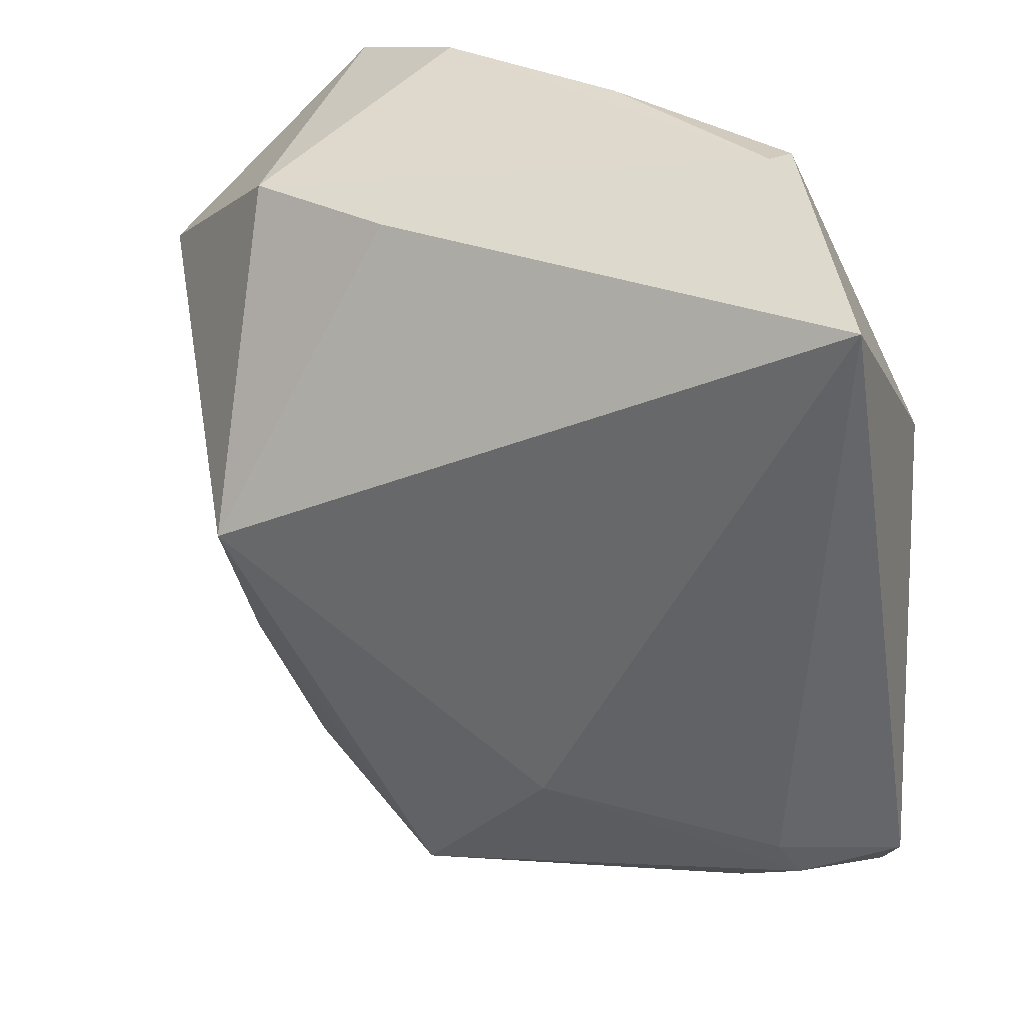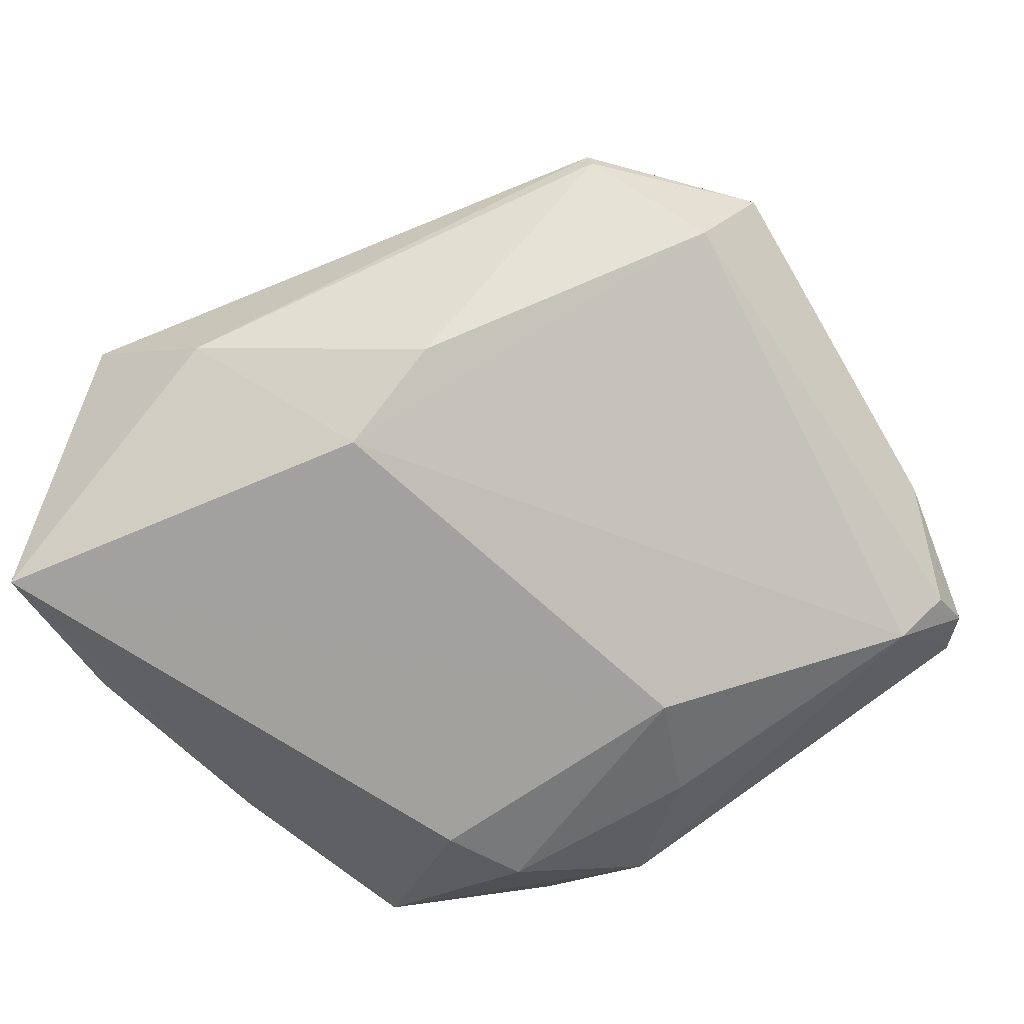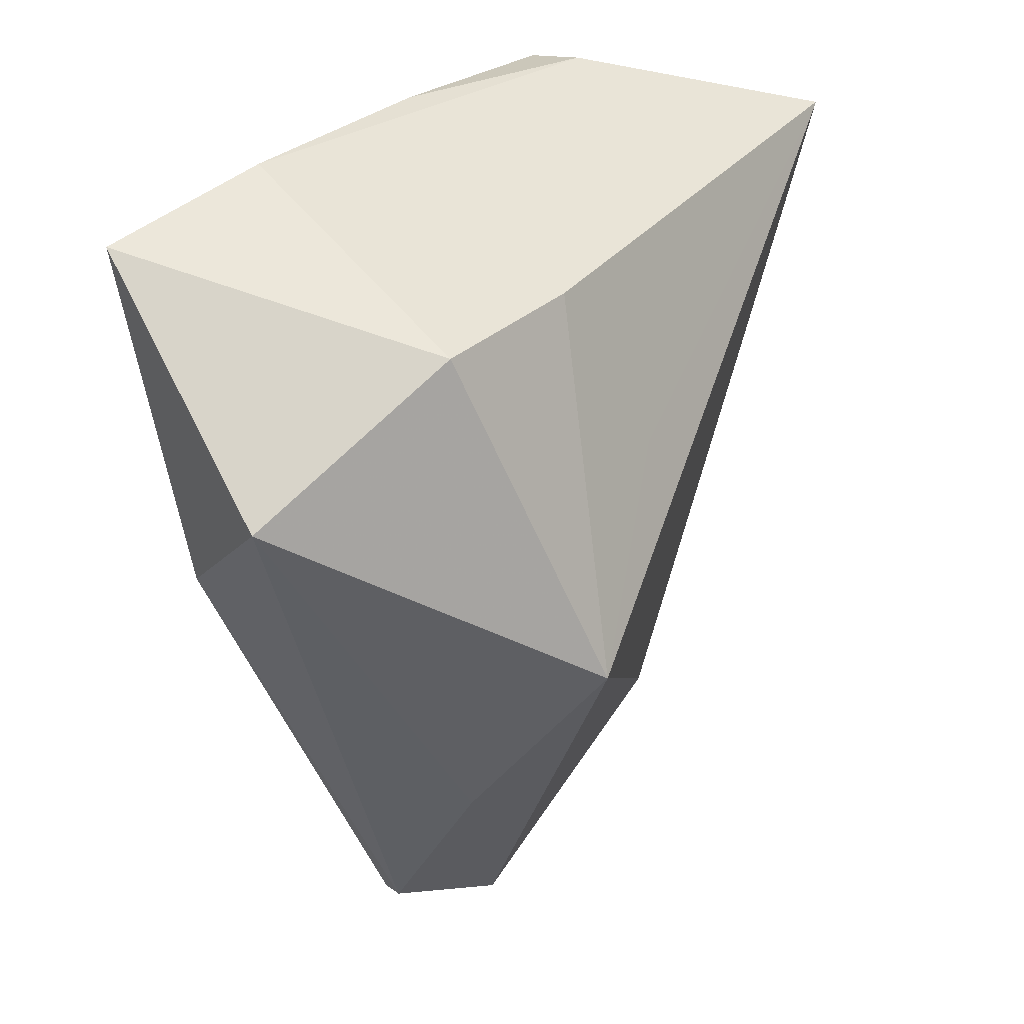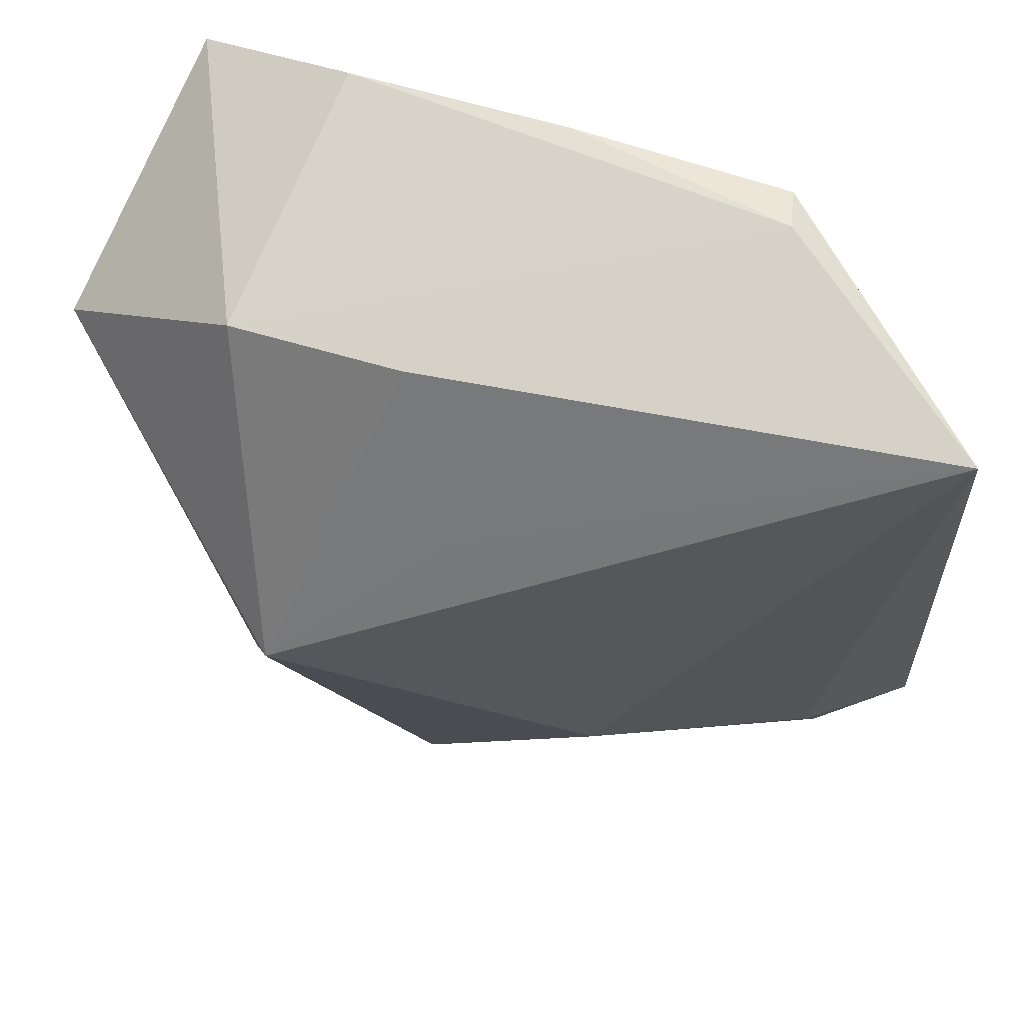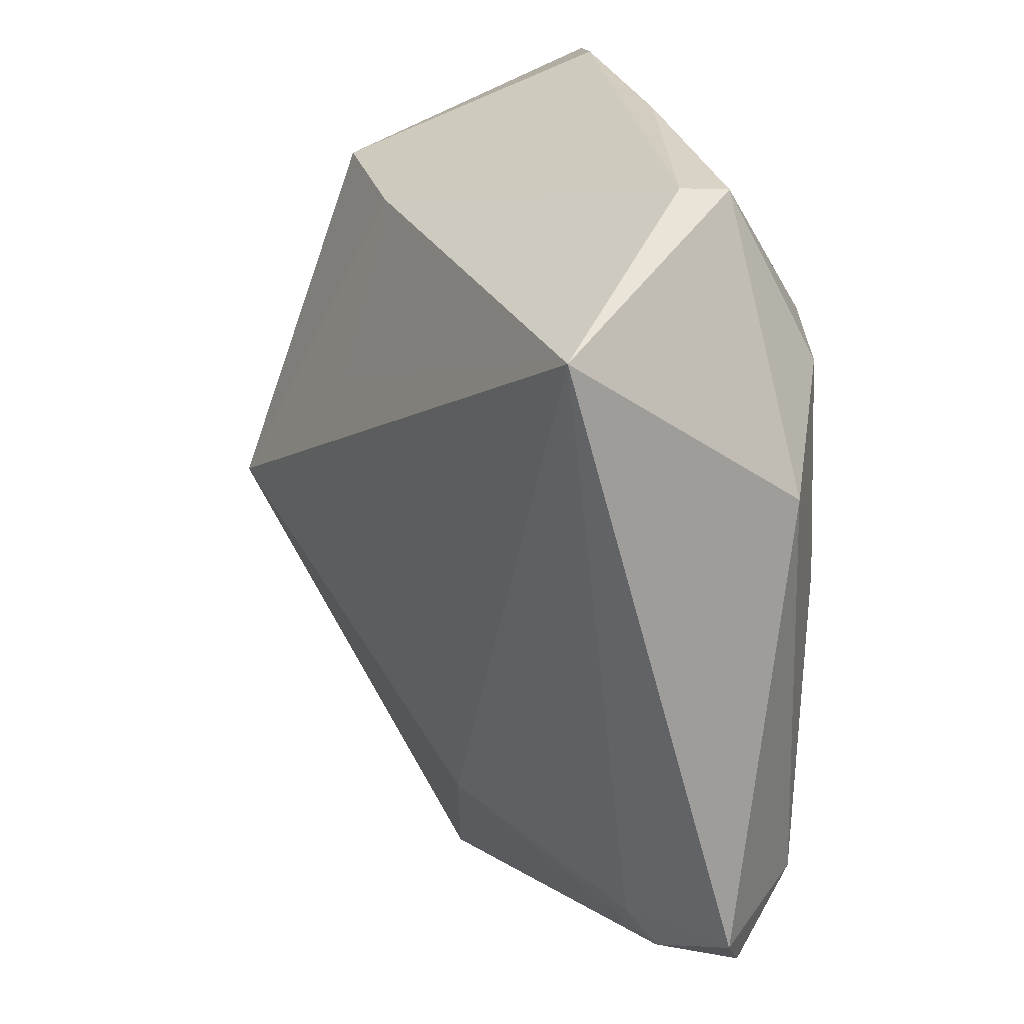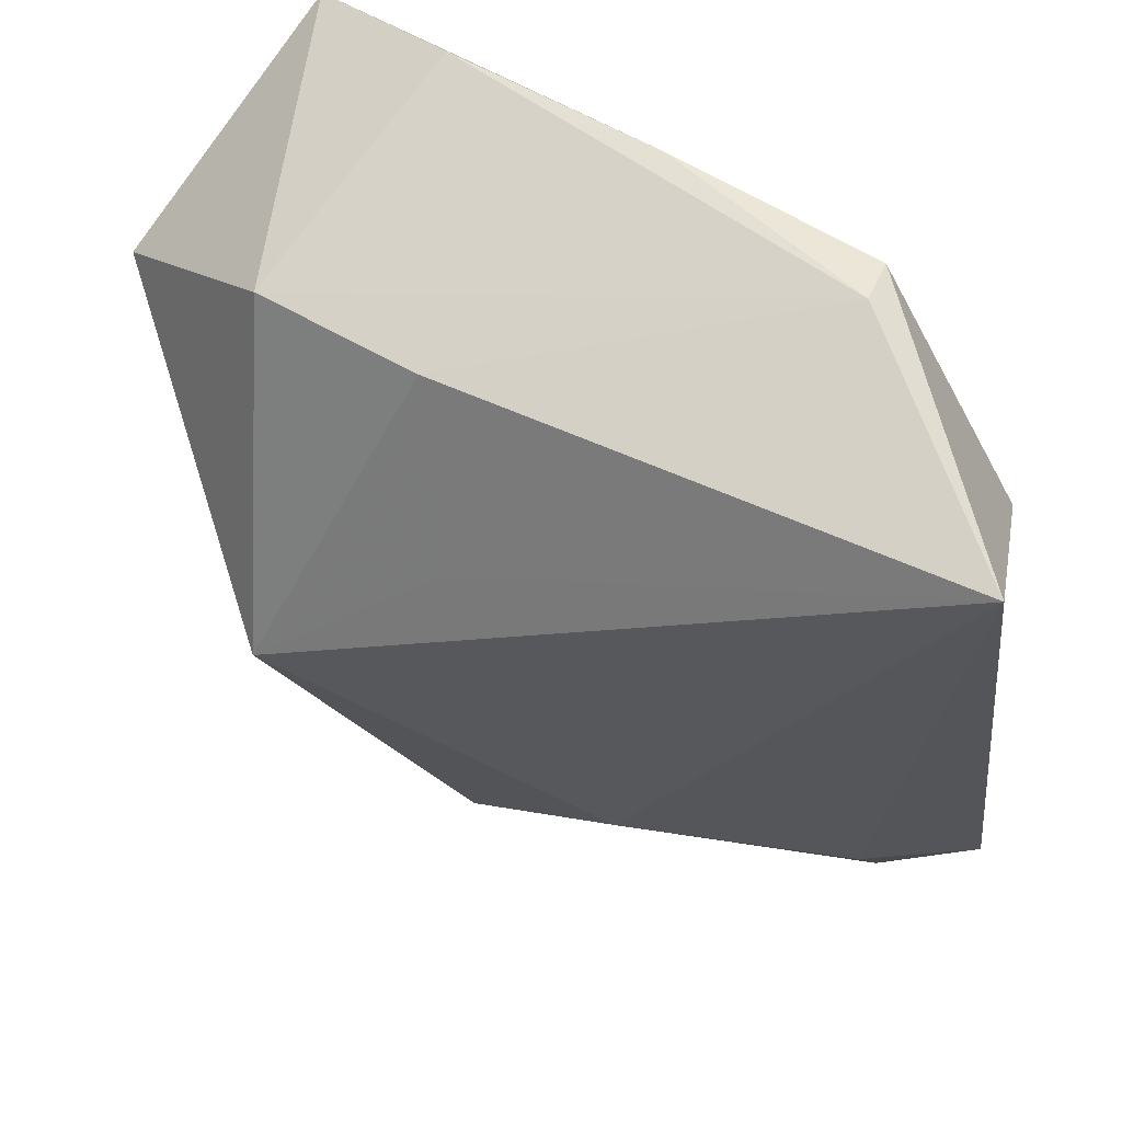
<metadata>
{"format":"obj","ext":"obj","renderer":"f3d","projection":"perspective","resolution":1024,"background":"white","views":[{"elev":23.7,"azim":33.0,"up":"+Y"},{"elev":-72.3,"azim":-49.1,"up":"+Z"},{"elev":33.1,"azim":-60.7,"up":"+Y"},{"elev":52.2,"azim":9.4,"up":"+Y"},{"elev":22.4,"azim":68.0,"up":"+Y"},{"elev":51.1,"azim":24.3,"up":"+Y"}]}
</metadata>
<code>
v 0.03595 -0.001897 -0.01725
v 0.05014 -0.0389 -0.001213
v 0.05014 0.03204 0.01894
v -0.02397 0.04554 -0.01573
v 0.04122 -0.04313 -0.008116
v 0.03745 -0.03964 0.005559
v -0.01224 0.0325 0.01588
v -0.02796 -0.002518 -0.02266
v 0.04661 -0.04307 -0.004124
v 0.02395 -0.008897 -0.02266
v 0.01029 -0.03518 0.01577
v -0.03224 0.03333 0.01319
v 0.03881 -0.04429 0.002308
v 0.03968 -0.03684 -0.01397
v -0.03135 -0.04476 0.002208
v 0.0441 0.01101 -0.01074
v -0.02724 -0.005313 0.02995
v -0.04799 0.007162 -0.01009
v 0.02949 -0.04941 -0.0006229
v -0.01636 -0.05046 -0.005109
v -0.01289 -0.0572 0.006729
v -0.04244 0.04193 -0.02266
v -0.05444 0.02057 0.002562
v 0.02742 0.0417 -0.003702
v 0.02713 0.04087 -0.009819
v -0.03321 -0.0247 0.01572
v -0.03008 -0.01598 -0.01733
v -0.006201 0.01264 0.02394
v 0.03055 0.02138 -0.0193
v -0.03204 -0.04466 0.004418
v 0.02012 0.02401 -0.02252
v 0.001964 0.04424 -0.01233
f 16 3 2
f 7 3 24
f 23 17 12
f 12 17 7
f 12 22 23
f 7 24 12
f 28 3 7
f 7 17 28
f 28 17 3
f 14 16 2
f 3 16 25
f 25 24 3
f 32 24 25
f 25 22 32
f 32 22 4
f 22 12 4
f 4 24 32
f 4 12 24
f 3 17 11
f 22 25 31
f 23 22 18
f 18 22 8
f 23 18 30
f 30 18 15
f 8 14 20
f 9 14 2
f 21 11 17
f 21 20 19
f 21 30 15
f 15 20 21
f 3 11 6
f 2 3 6
f 16 14 1
f 27 18 8
f 15 18 27
f 8 20 27
f 27 20 15
f 26 17 23
f 23 30 26
f 26 21 17
f 30 21 26
f 5 20 14
f 19 20 5
f 14 9 5
f 5 9 19
f 2 6 13
f 13 9 2
f 19 9 13
f 13 21 19
f 11 21 13
f 13 6 11
f 16 1 29
f 29 25 16
f 29 31 25
f 10 1 14
f 10 14 8
f 31 29 10
f 10 29 1
f 8 22 10
f 22 31 10

</code>
